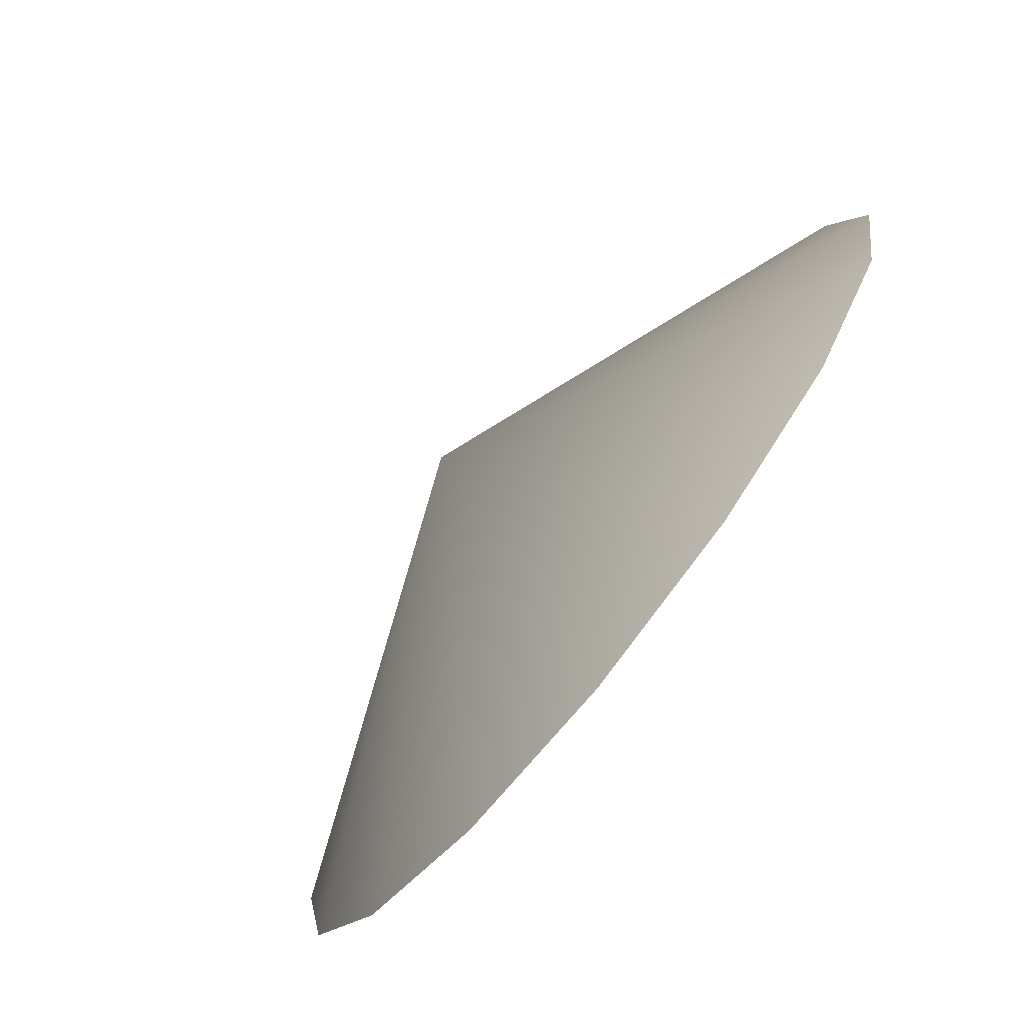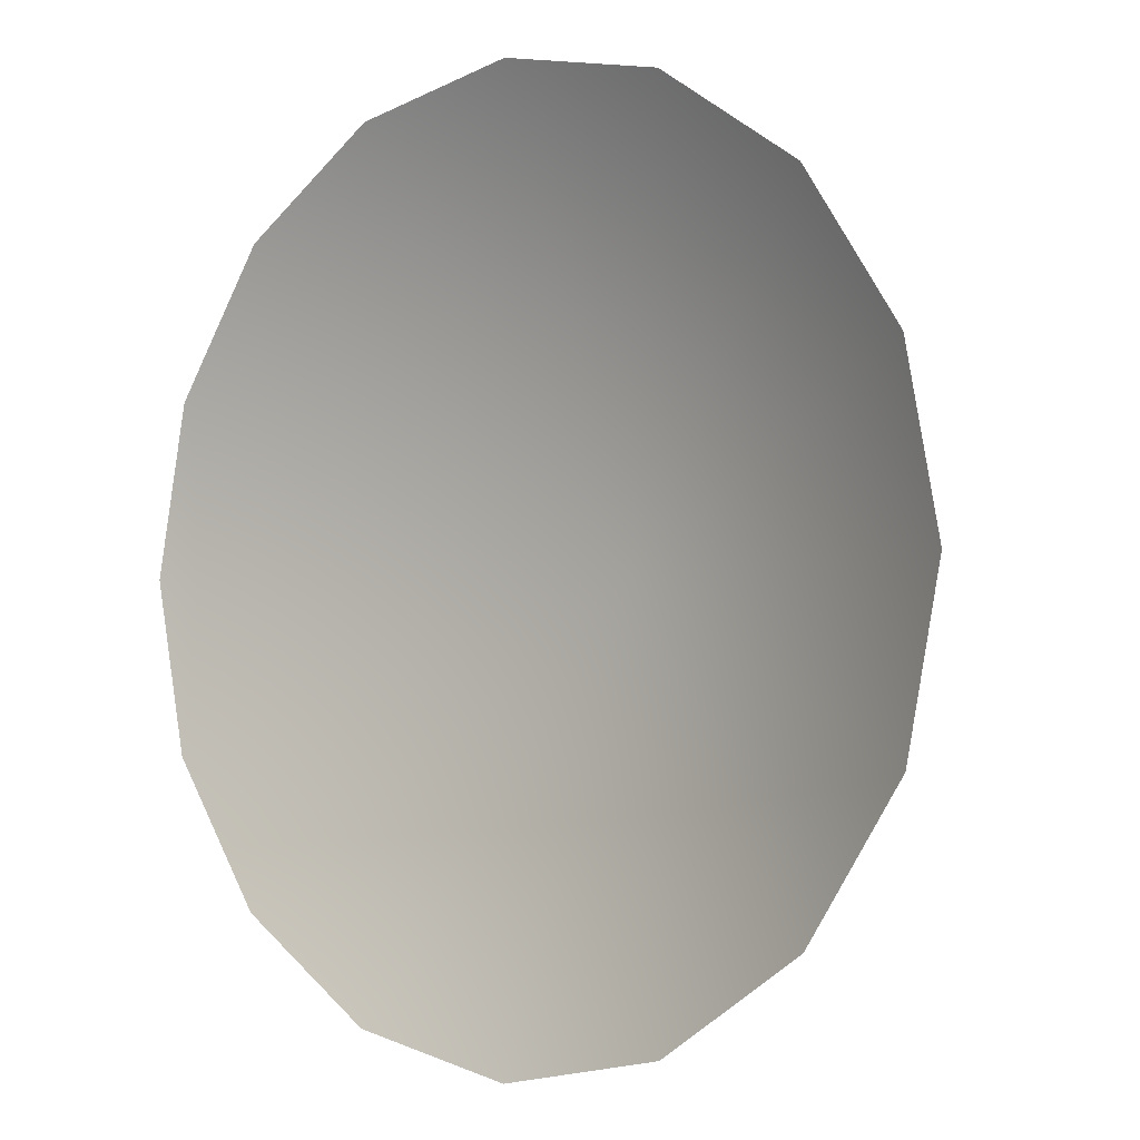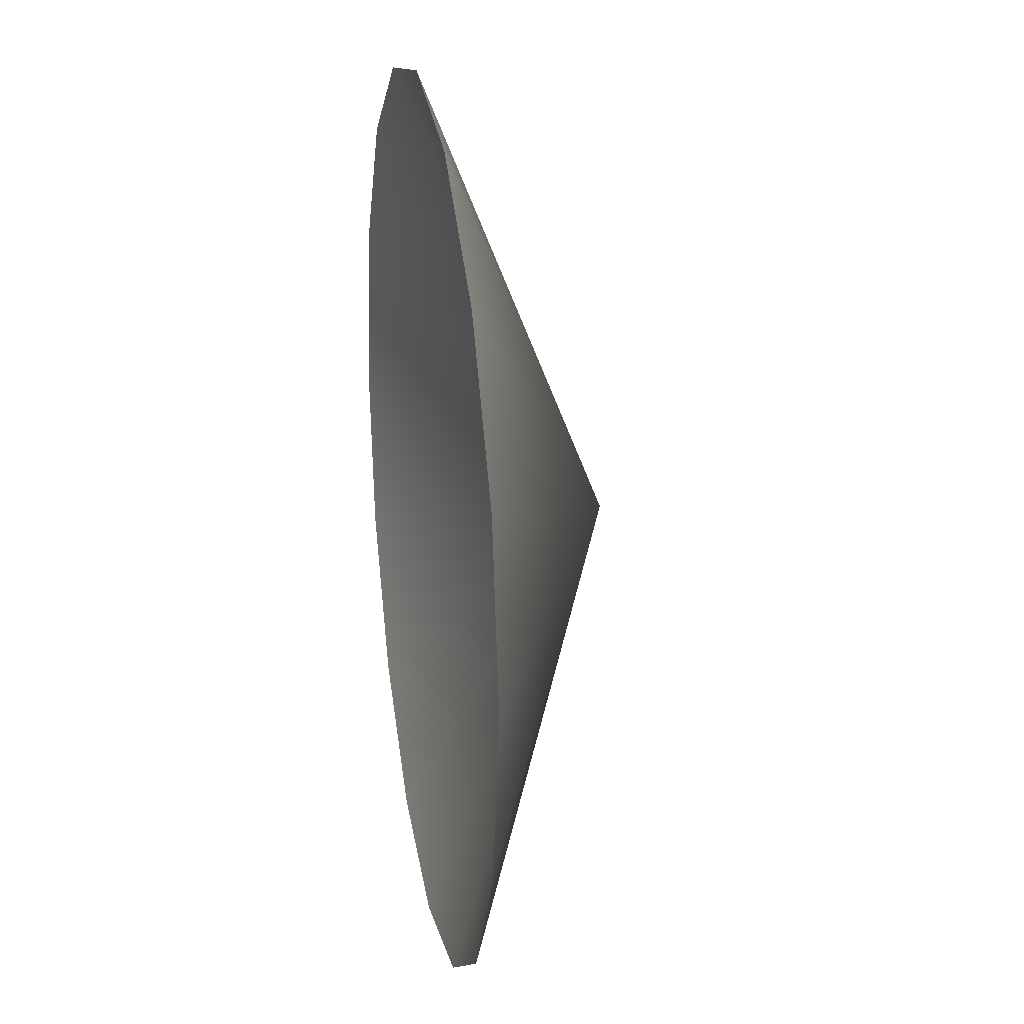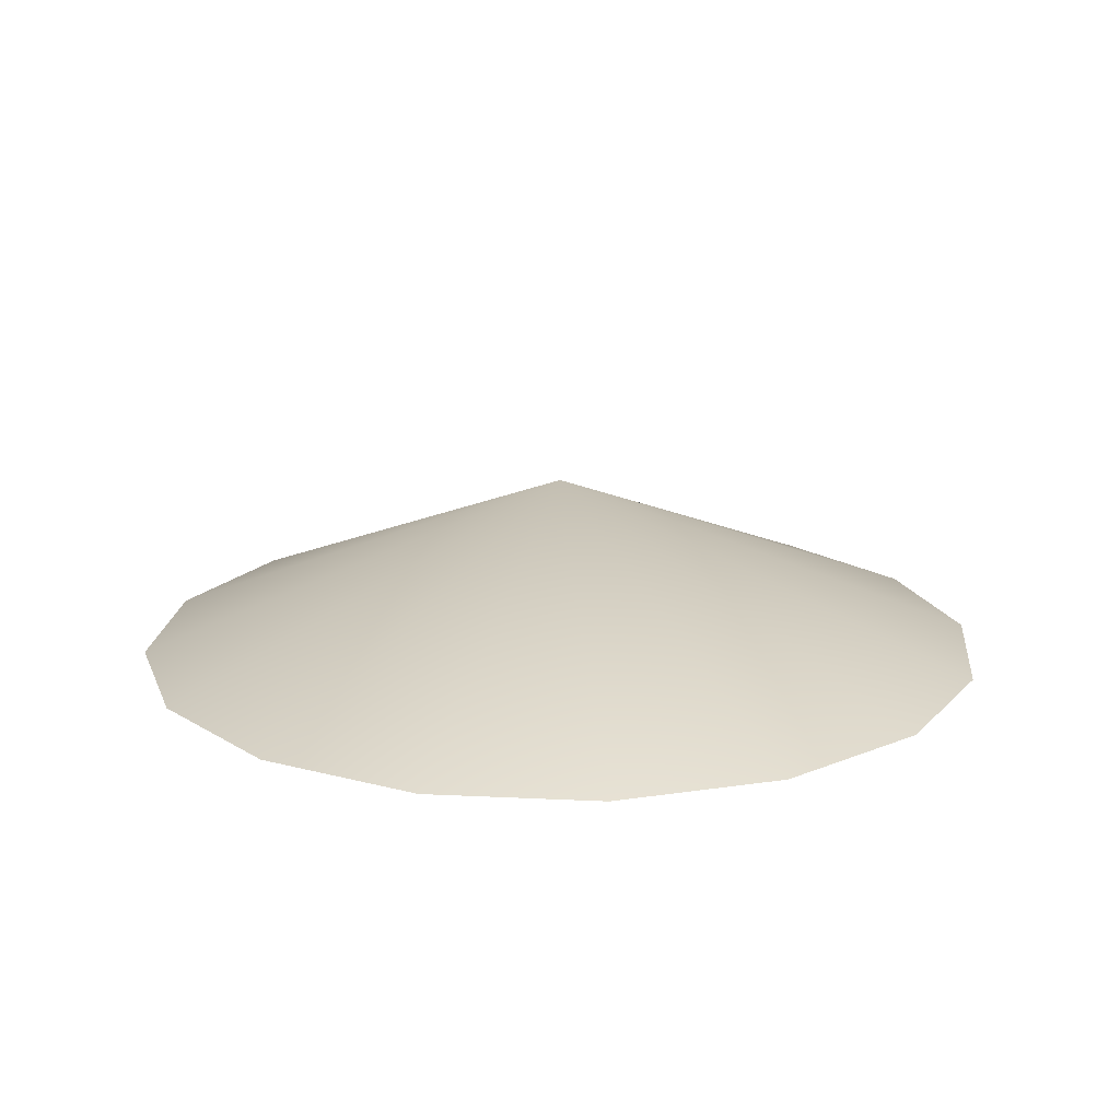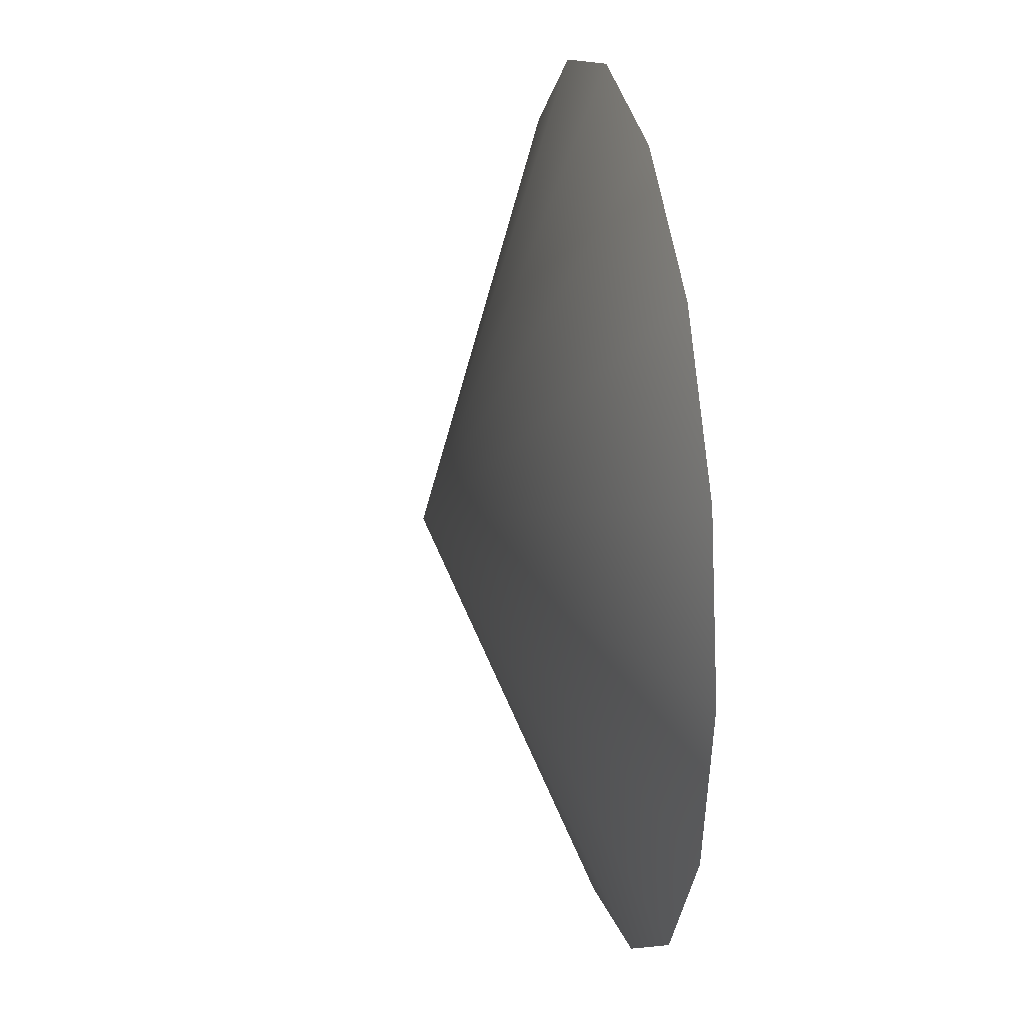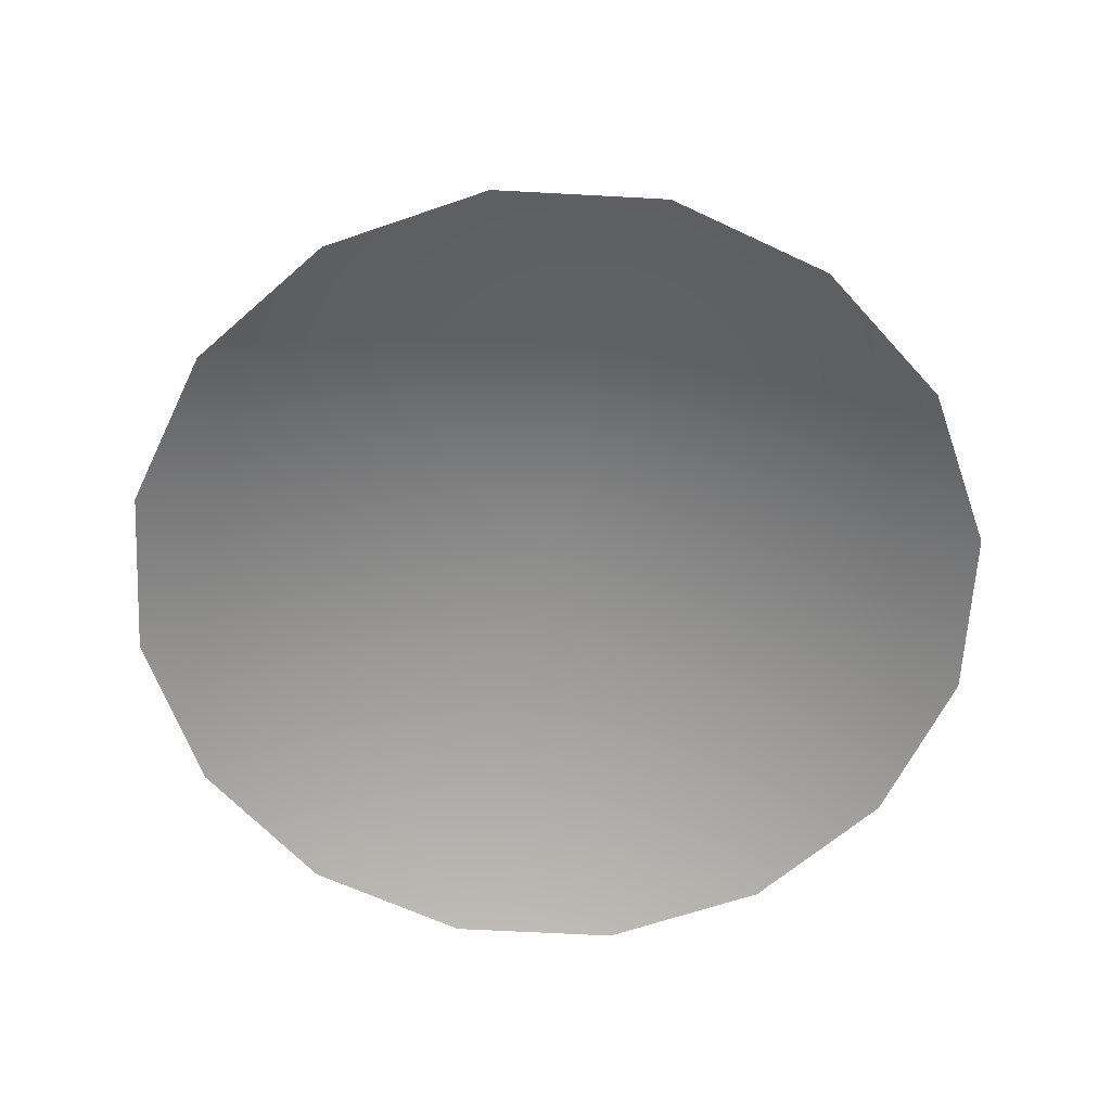
<metadata>
{"format":"obj","ext":"obj","renderer":"f3d","projection":"perspective","resolution":1024,"background":"white","views":[{"elev":-78.2,"azim":-128.3,"up":"+Z"},{"elev":-2.6,"azim":40.0,"up":"+Z"},{"elev":22.5,"azim":80.0,"up":"+Z"},{"elev":17.4,"azim":16.8,"up":"+Y"},{"elev":23.1,"azim":-100.8,"up":"+Z"},{"elev":-62.6,"azim":-171.9,"up":"+Y"}]}
</metadata>
<code>
o w1
v 0.0625 0.125 2.776e-17
v 0.05774 0.125 -0.02392
v 0.04419 0.125 -0.04419
v 0.02392 0.125 -0.05774
v -6.701e-17 0.125 -0.0625
v -0.02392 0.125 -0.05774
v -0.04419 0.125 -0.04419
v -0.05774 0.125 -0.02392
v -0.0625 0.125 1.388e-17
v -0.05774 0.125 0.02392
v -0.04419 0.125 0.04419
v -0.02392 0.125 0.05774
v -8.253e-17 0.125 0.0625
v 0.02392 0.125 0.05774
v 0.04419 0.125 0.04419
v 0.05774 0.125 0.02392
v -7.893e-17 0.15 2.776e-17
g w1_w1_auv
f 1 17 16
f 2 17 1
f 3 17 2
f 4 17 3
f 5 17 4
f 6 17 5
f 7 17 6
f 8 17 7
f 9 17 8
f 10 17 9
f 11 17 10
f 12 17 11
f 13 17 12
f 14 17 13
f 15 17 14
f 16 17 15

</code>
